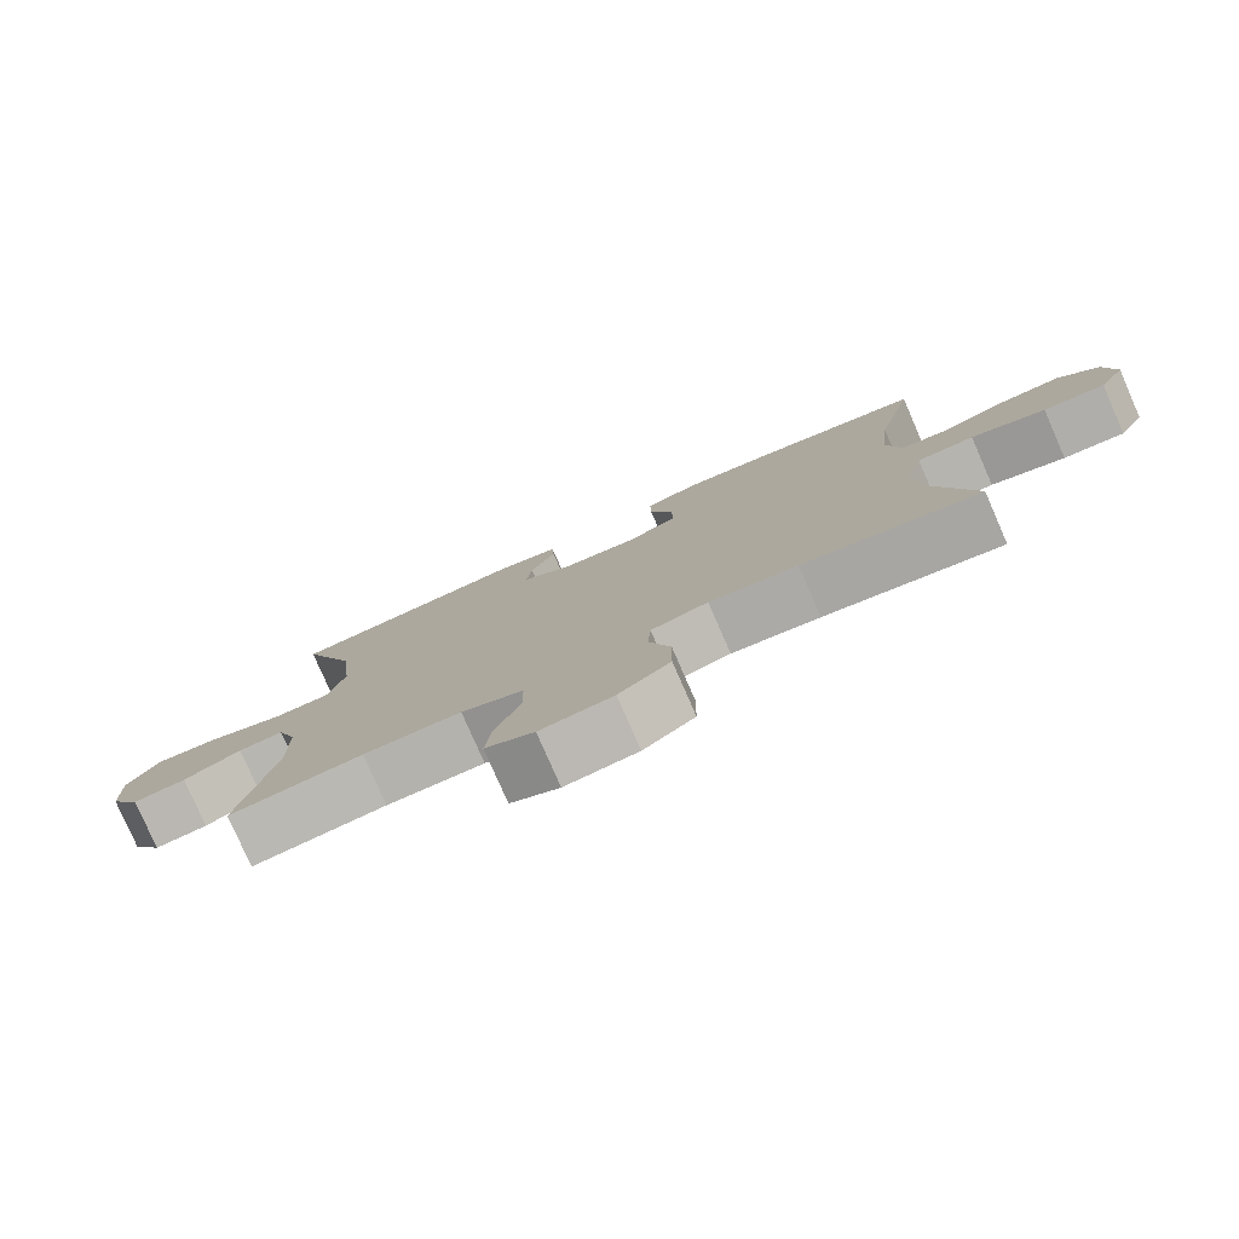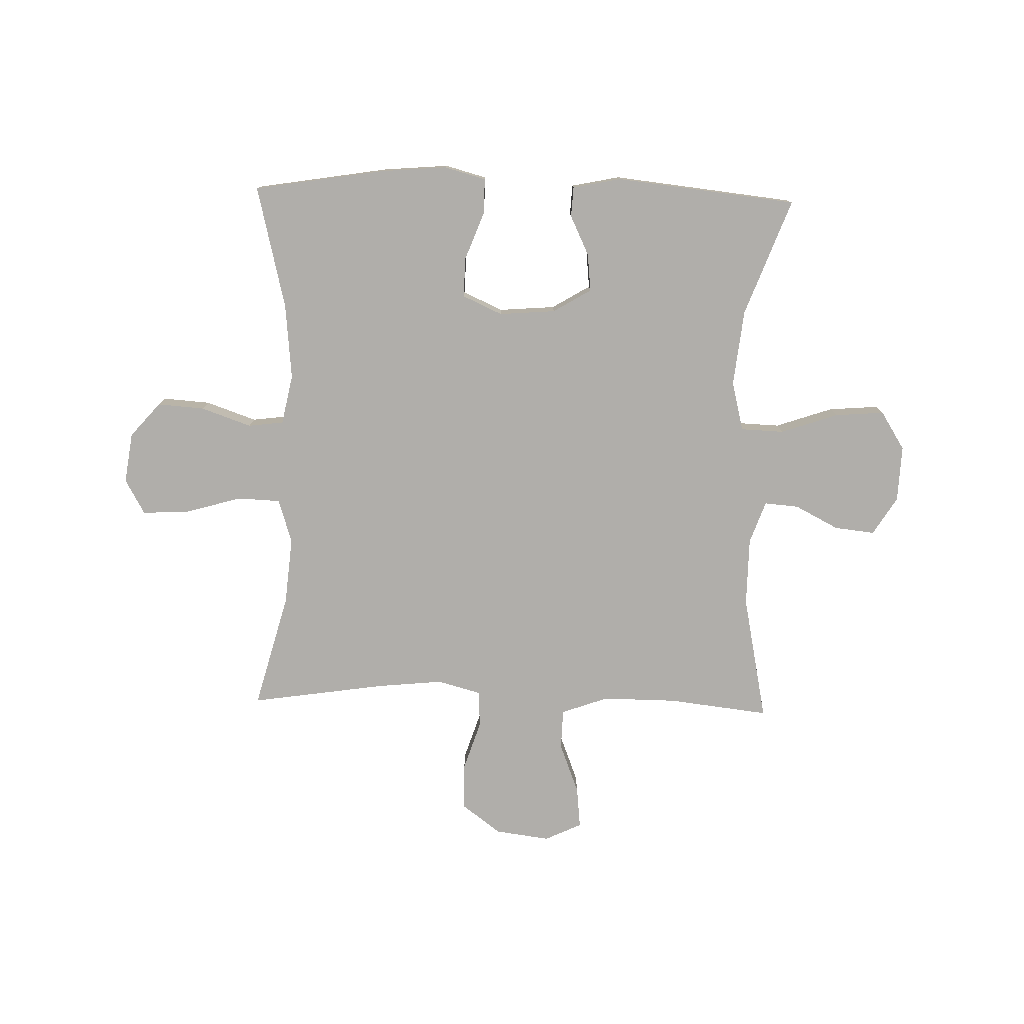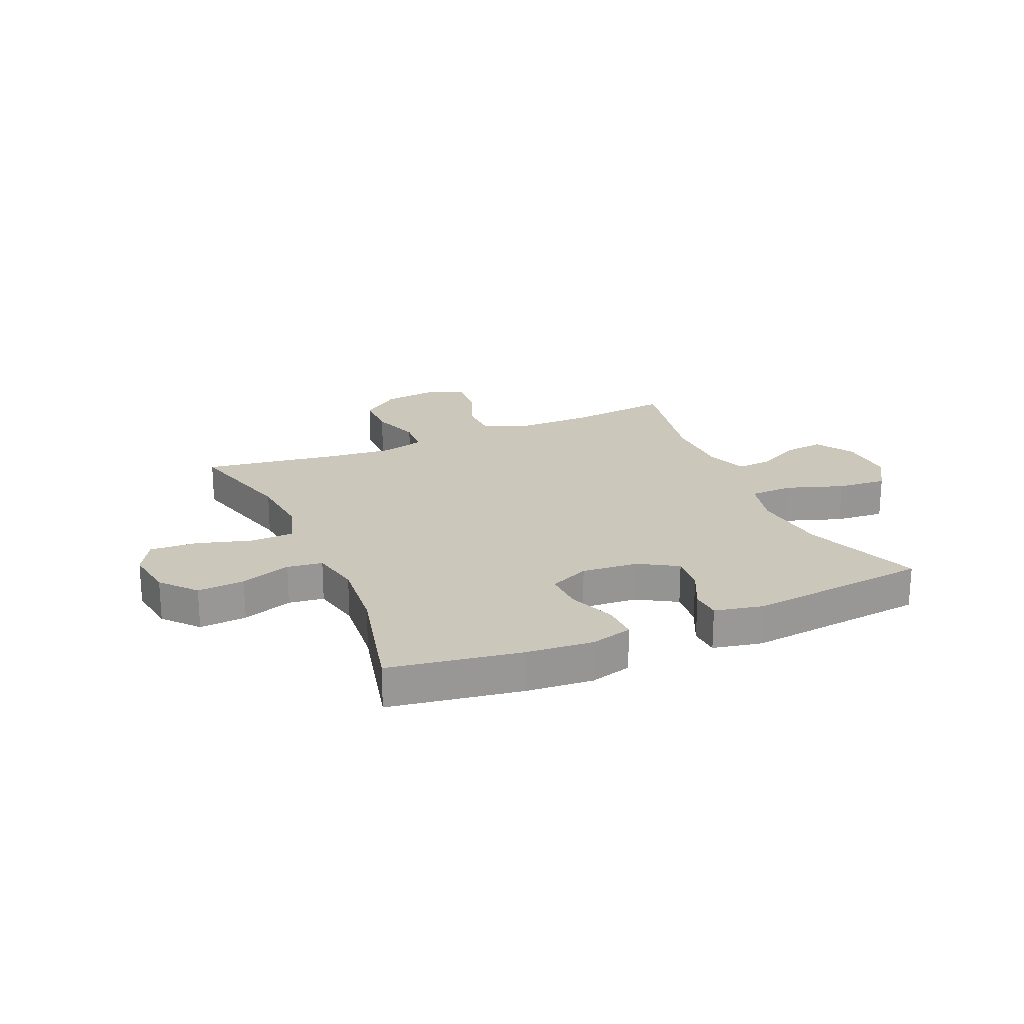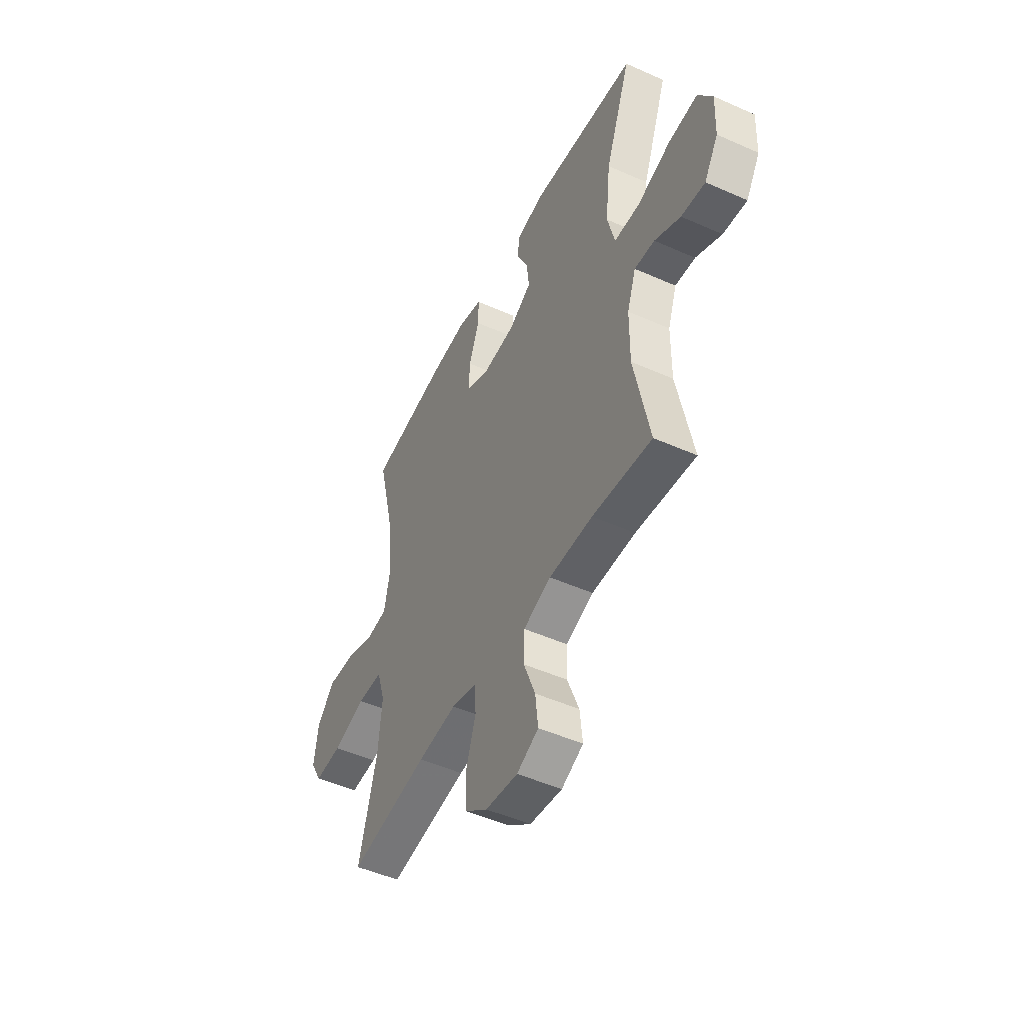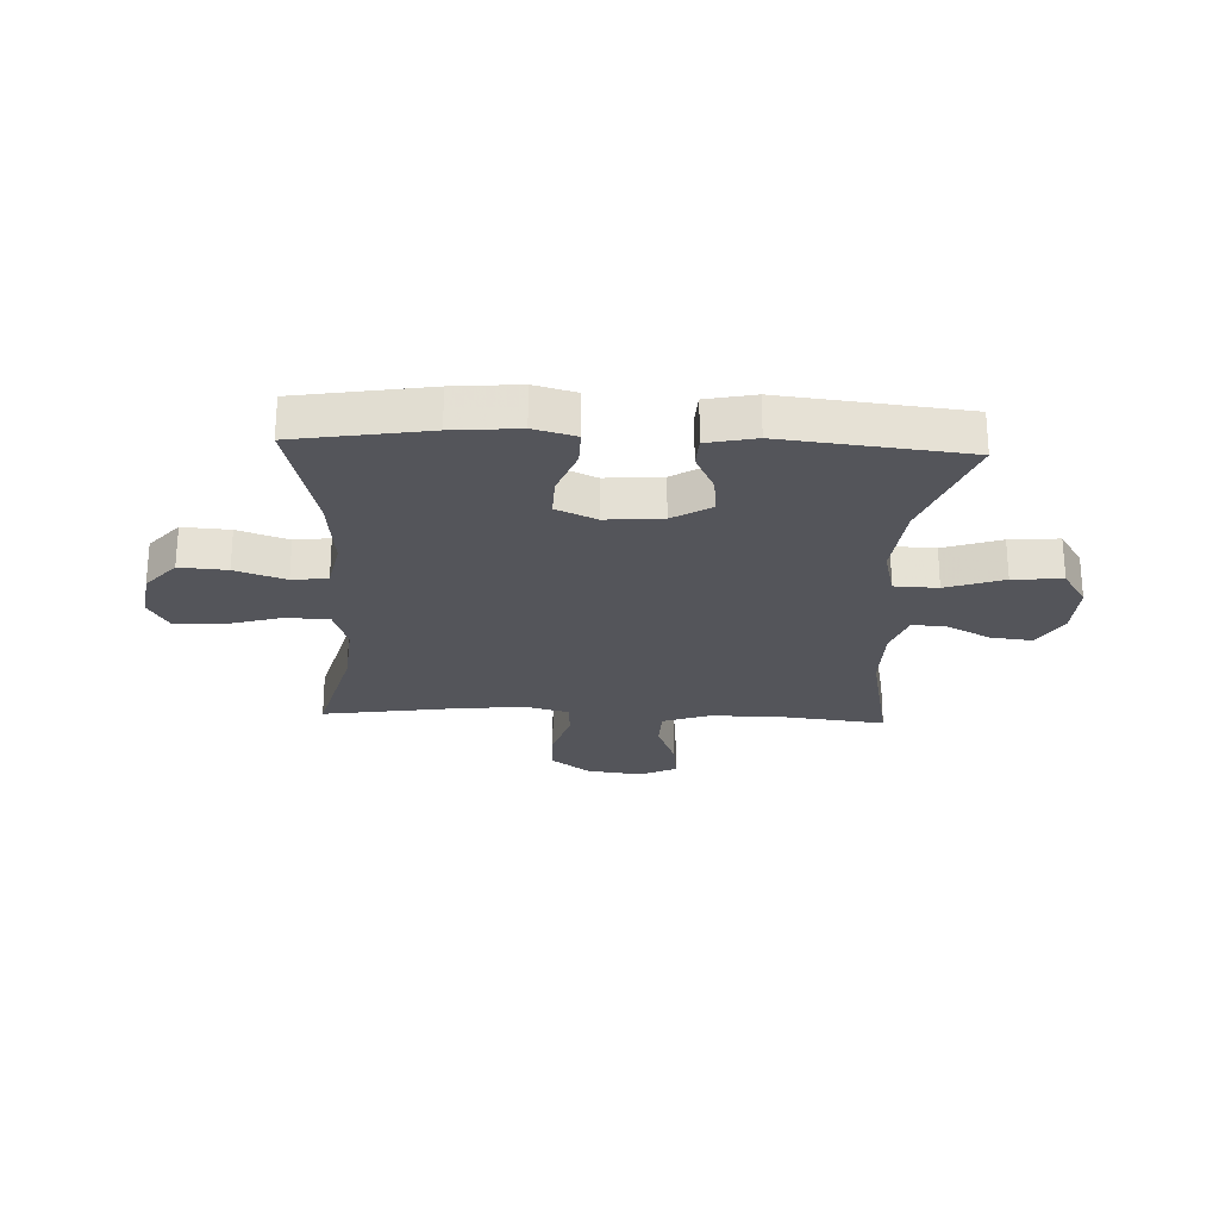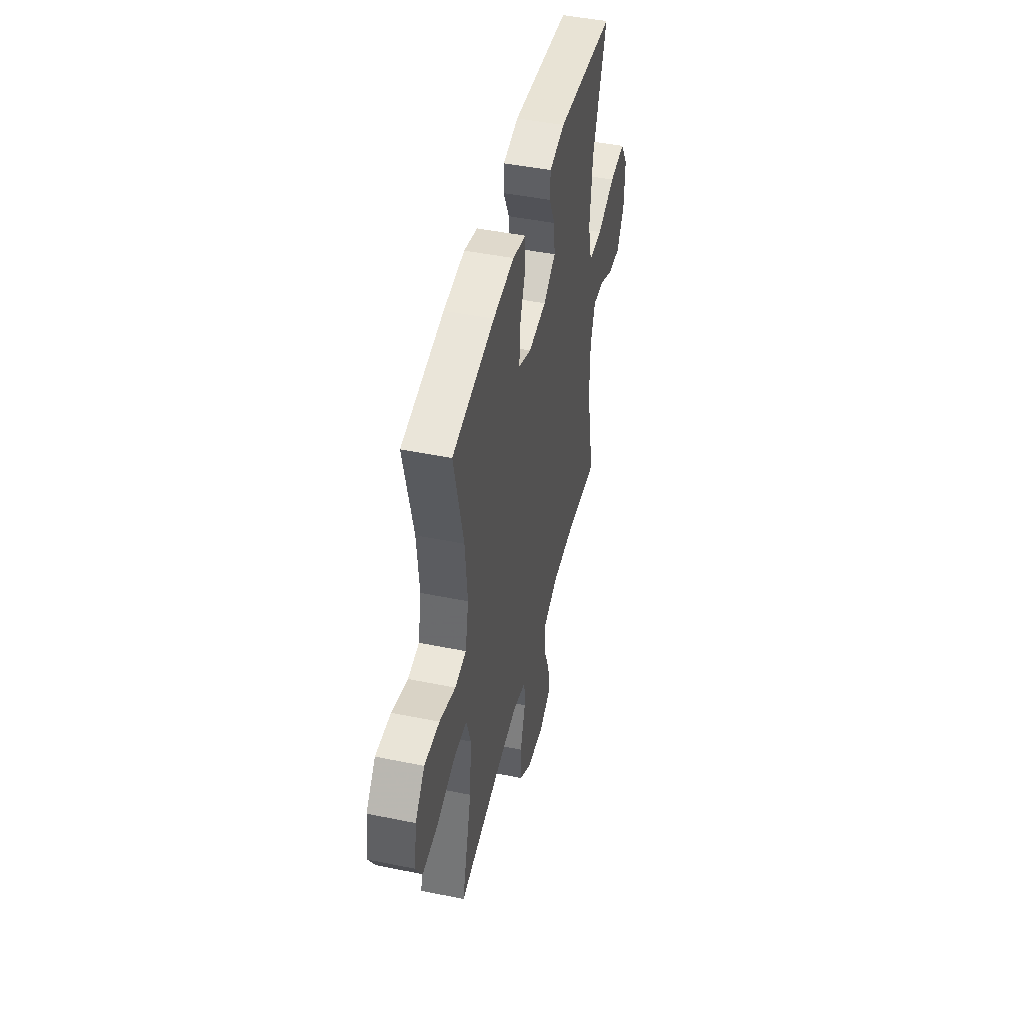
<metadata>
{"format":"obj","ext":"obj","renderer":"f3d","projection":"perspective","resolution":1024,"background":"white","views":[{"elev":-79.3,"azim":-156.4,"up":"+Z"},{"elev":-77.7,"azim":-1.5,"up":"+Y"},{"elev":21.7,"azim":-23.5,"up":"+Y"},{"elev":-49.0,"azim":63.7,"up":"+Z"},{"elev":-24.9,"azim":-2.5,"up":"+Y"},{"elev":46.4,"azim":-76.9,"up":"+Z"}]}
</metadata>
<code>
v -0.5 0.07 0.5
v -0.266 0.07 0.538
v -0.149 0.07 0.548
v -0.075 0.07 0.528
v -0.076 0.07 0.464
v -0.108 0.07 0.38
v -0.11 0.07 0.309
v -0.039 0.07 0.277
v 0.061 0.07 0.285
v 0.129 0.07 0.326
v 0.122 0.07 0.393
v 0.088 0.07 0.464
v 0.091 0.07 0.517
v 0.177 0.07 0.535
v 0.5 0.07 0.5
v 0.422 0.07 0.292
v 0.407 0.07 0.156
v 0.429 0.07 0.068
v 0.506 0.07 0.065
v 0.608 0.07 0.1
v 0.696 0.07 0.107
v 0.739 0.07 0.039
v 0.735 0.07 -0.061
v 0.693 0.07 -0.129
v 0.621 0.07 -0.121
v 0.543 0.07 -0.081
v 0.482 0.07 -0.076
v 0.455 0.07 -0.152
v 0.454 0.07 -0.274
v 0.5 0.07 -0.5
v 0.32 0.07 -0.479
v 0.188 0.07 -0.478
v 0.104 0.07 -0.508
v 0.102 0.07 -0.58
v 0.137 0.07 -0.67
v 0.145 0.07 -0.744
v 0.079 0.07 -0.775
v -0.019 0.07 -0.762
v -0.088 0.07 -0.71
v -0.089 0.07 -0.627
v -0.06 0.07 -0.538
v -0.064 0.07 -0.473
v -0.141 0.07 -0.452
v -0.26 0.07 -0.464
v -0.5 0.07 -0.5
v -0.445 0.07 -0.295
v -0.434 0.07 -0.175
v -0.459 0.07 -0.096
v -0.536 0.07 -0.093
v -0.636 0.07 -0.122
v -0.719 0.07 -0.126
v -0.754 0.07 -0.064
v -0.741 0.07 0.026
v -0.688 0.07 0.087
v -0.604 0.07 0.081
v -0.515 0.07 0.05
v -0.452 0.07 0.058
v -0.434 0.07 0.147
v -0.447 0.07 0.281
v -0.5 0 0.5
v -0.266 0 0.538
v -0.149 0 0.548
v -0.075 0 0.528
v -0.076 0 0.464
v -0.108 0 0.38
v -0.11 0 0.309
v -0.039 0 0.277
v 0.061 0 0.285
v 0.129 0 0.326
v 0.122 0 0.393
v 0.088 0 0.464
v 0.091 0 0.517
v 0.177 0 0.535
v 0.5 0 0.5
v 0.422 0 0.292
v 0.407 0 0.156
v 0.429 0 0.068
v 0.506 0 0.065
v 0.608 0 0.1
v 0.696 0 0.107
v 0.739 0 0.039
v 0.735 0 -0.061
v 0.693 0 -0.129
v 0.621 0 -0.121
v 0.543 0 -0.081
v 0.482 0 -0.076
v 0.455 0 -0.152
v 0.454 0 -0.274
v 0.5 0 -0.5
v 0.32 0 -0.479
v 0.188 0 -0.478
v 0.104 0 -0.508
v 0.102 0 -0.58
v 0.137 0 -0.67
v 0.145 0 -0.744
v 0.079 0 -0.775
v -0.019 0 -0.762
v -0.088 0 -0.71
v -0.089 0 -0.627
v -0.06 0 -0.538
v -0.064 0 -0.473
v -0.141 0 -0.452
v -0.26 0 -0.464
v -0.5 0 -0.5
v -0.445 0 -0.295
v -0.434 0 -0.175
v -0.459 0 -0.096
v -0.536 0 -0.093
v -0.636 0 -0.122
v -0.719 0 -0.126
v -0.754 0 -0.064
v -0.741 0 0.026
v -0.688 0 0.087
v -0.604 0 0.081
v -0.515 0 0.05
v -0.452 0 0.058
v -0.434 0 0.147
v -0.447 0 0.281
f 54 55 56
f 53 54 56
f 52 53 56
f 51 52 56
f 50 51 56
f 49 50 56
f 48 49 56 57
f 47 48 57 58
f 44 45 46
f 43 44 46 47
f 42 43 47 58
f 39 40 41
f 38 39 41
f 37 38 41
f 36 37 41
f 35 36 41
f 34 35 41
f 33 34 41 42
f 42 58 59
f 33 42 59
f 32 33 59
f 29 30 31
f 32 59 1
f 31 32 1
f 29 31 1
f 28 29 1
f 24 25 26
f 23 24 26
f 22 23 26
f 21 22 26
f 20 21 26
f 19 20 26
f 18 19 26 27
f 14 15 16
f 13 14 16
f 12 13 16
f 11 12 16
f 10 11 16 17
f 9 10 17 18
f 4 5 6
f 3 4 6
f 2 3 6
f 1 2 6
f 1 6 7
f 28 1 7
f 18 27 28
f 9 18 28
f 8 9 28
f 7 8 28
f 115 114 113
f 115 113 112
f 115 112 111
f 115 111 110
f 115 110 109
f 115 109 108
f 116 115 108 107
f 117 116 107 106
f 105 104 103
f 106 105 103 102
f 117 106 102 101
f 100 99 98
f 100 98 97
f 100 97 96
f 100 96 95
f 100 95 94
f 100 94 93
f 101 100 93 92
f 118 117 101
f 118 101 92
f 118 92 91
f 90 89 88
f 60 118 91
f 60 91 90
f 60 90 88
f 60 88 87
f 85 84 83
f 85 83 82
f 85 82 81
f 85 81 80
f 85 80 79
f 85 79 78
f 86 85 78 77
f 75 74 73
f 75 73 72
f 75 72 71
f 75 71 70
f 76 75 70 69
f 77 76 69 68
f 65 64 63
f 65 63 62
f 65 62 61
f 65 61 60
f 66 65 60
f 66 60 87
f 87 86 77
f 87 77 68
f 87 68 67
f 87 67 66
f 1 60 61 2
f 2 61 62 3
f 3 62 63 4
f 4 63 64 5
f 5 64 65 6
f 6 65 66 7
f 7 66 67 8
f 8 67 68 9
f 9 68 69 10
f 10 69 70 11
f 11 70 71 12
f 12 71 72 13
f 13 72 73 14
f 14 73 74 15
f 15 74 75 16
f 16 75 76 17
f 17 76 77 18
f 18 77 78 19
f 19 78 79 20
f 20 79 80 21
f 21 80 81 22
f 22 81 82 23
f 23 82 83 24
f 24 83 84 25
f 25 84 85 26
f 26 85 86 27
f 27 86 87 28
f 28 87 88 29
f 29 88 89 30
f 30 89 90 31
f 31 90 91 32
f 32 91 92 33
f 33 92 93 34
f 34 93 94 35
f 35 94 95 36
f 36 95 96 37
f 37 96 97 38
f 38 97 98 39
f 39 98 99 40
f 40 99 100 41
f 41 100 101 42
f 42 101 102 43
f 43 102 103 44
f 44 103 104 45
f 45 104 105 46
f 46 105 106 47
f 47 106 107 48
f 48 107 108 49
f 49 108 109 50
f 50 109 110 51
f 51 110 111 52
f 52 111 112 53
f 53 112 113 54
f 54 113 114 55
f 55 114 115 56
f 56 115 116 57
f 57 116 117 58
f 58 117 118 59
f 59 118 60 1

</code>
